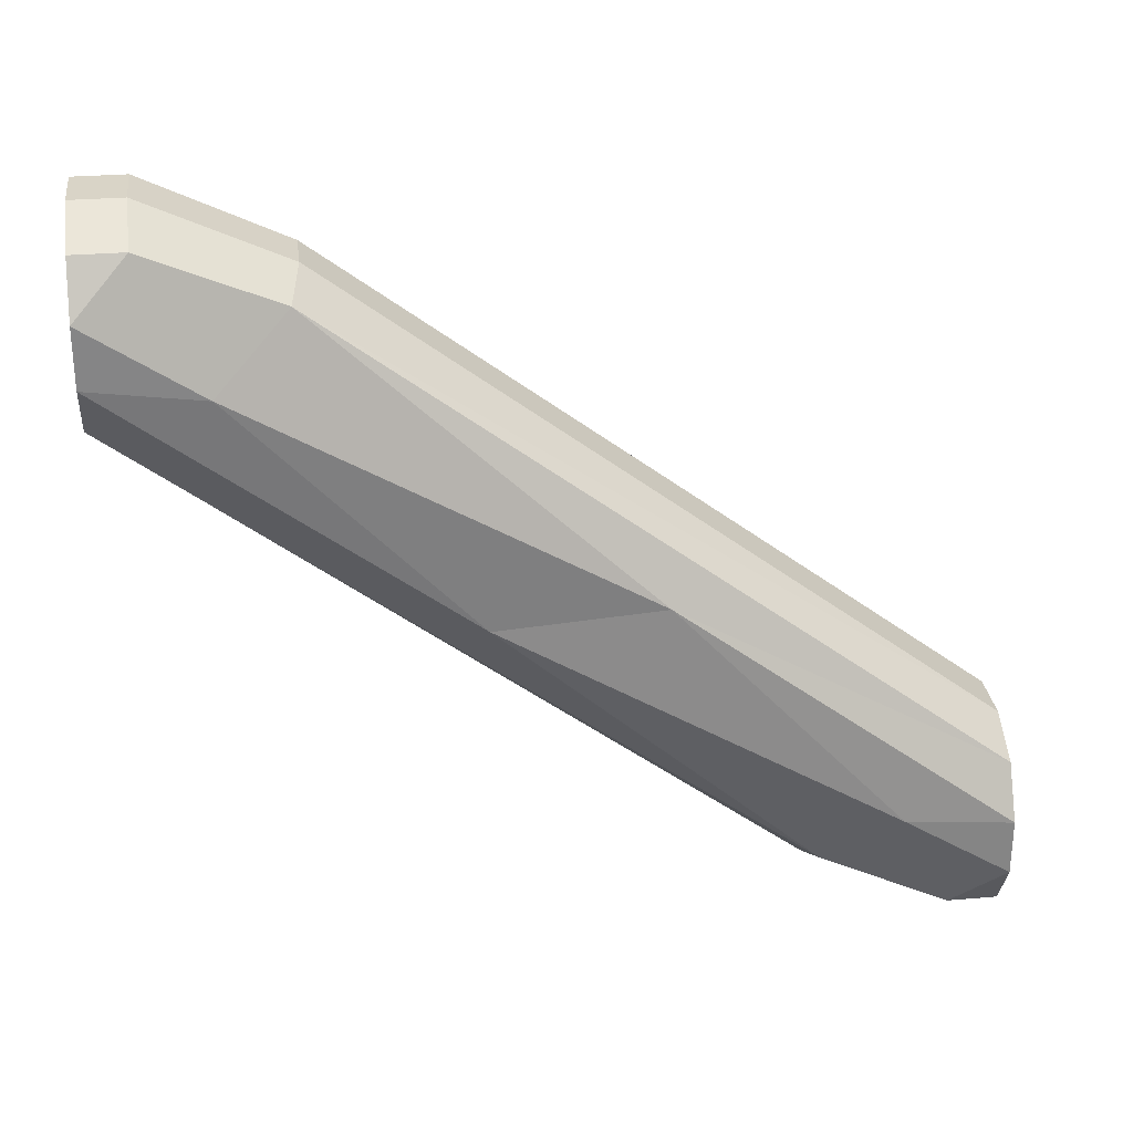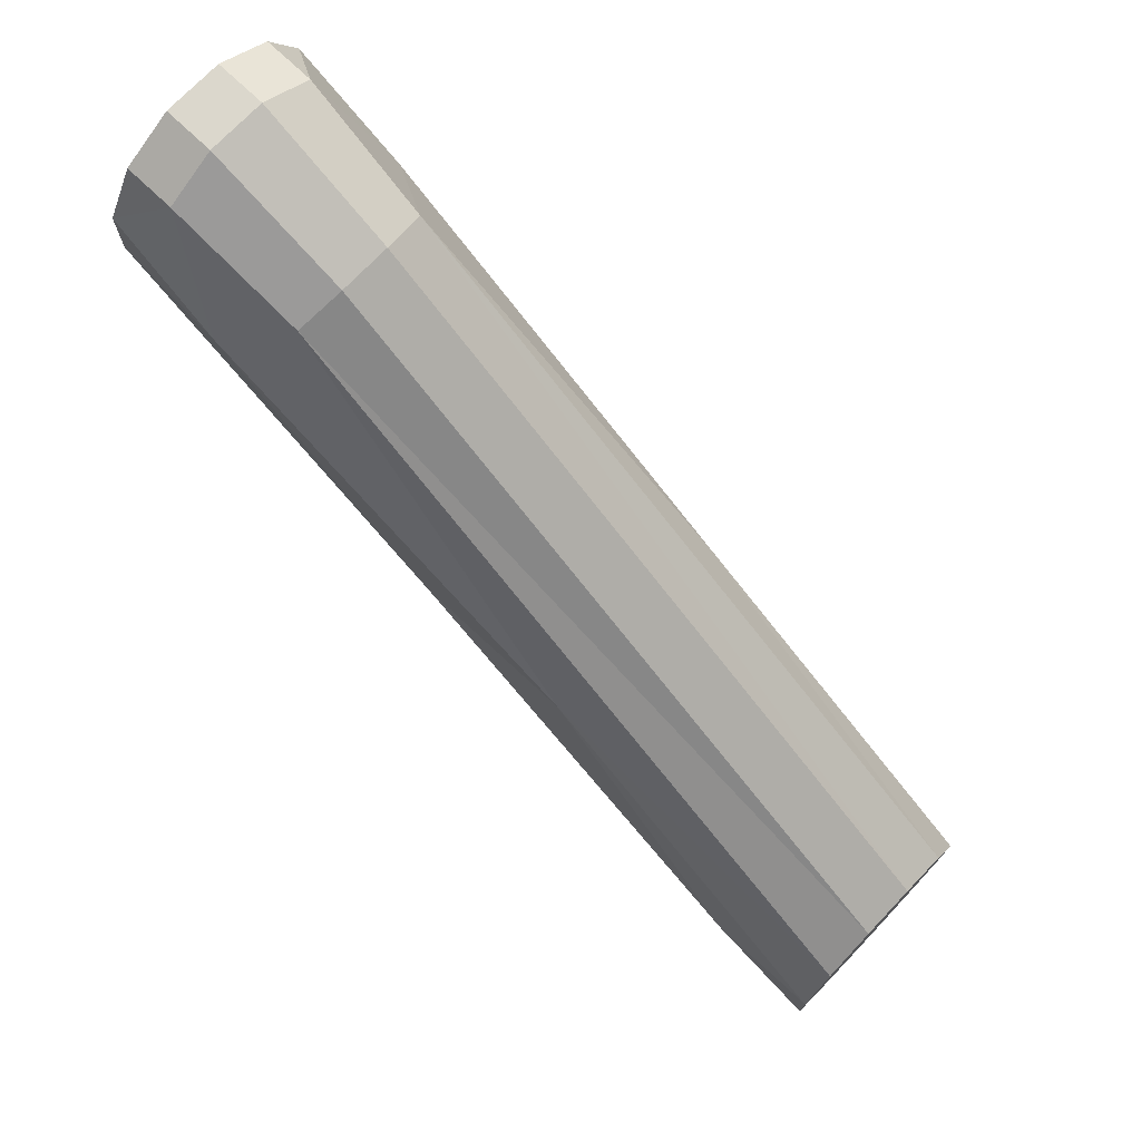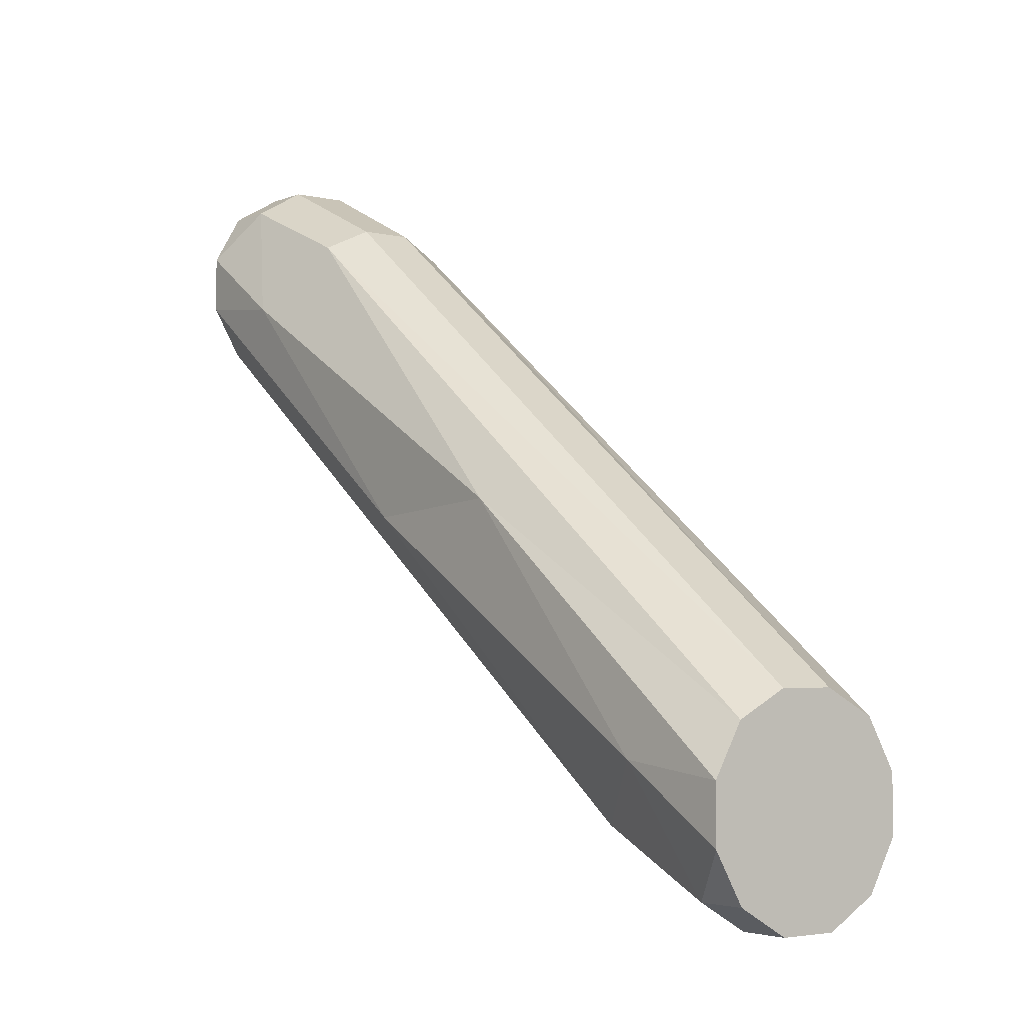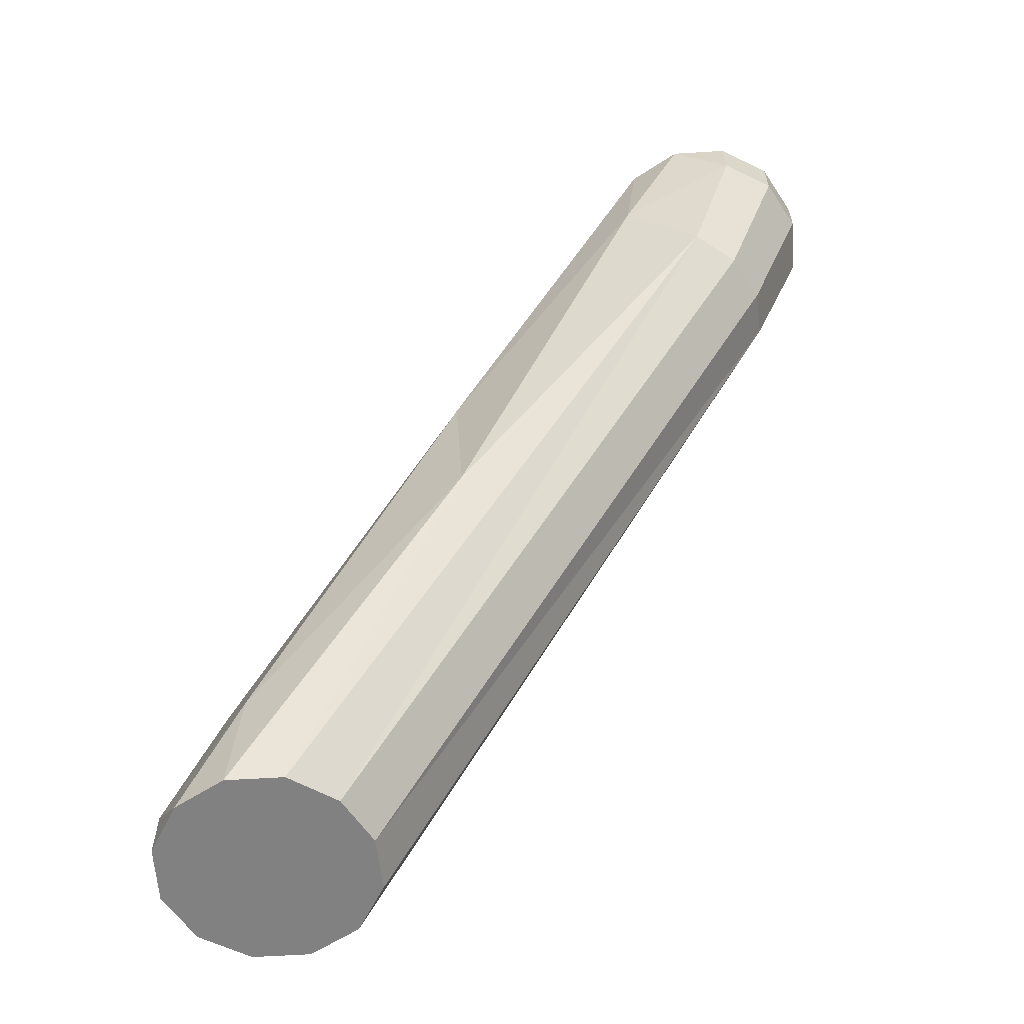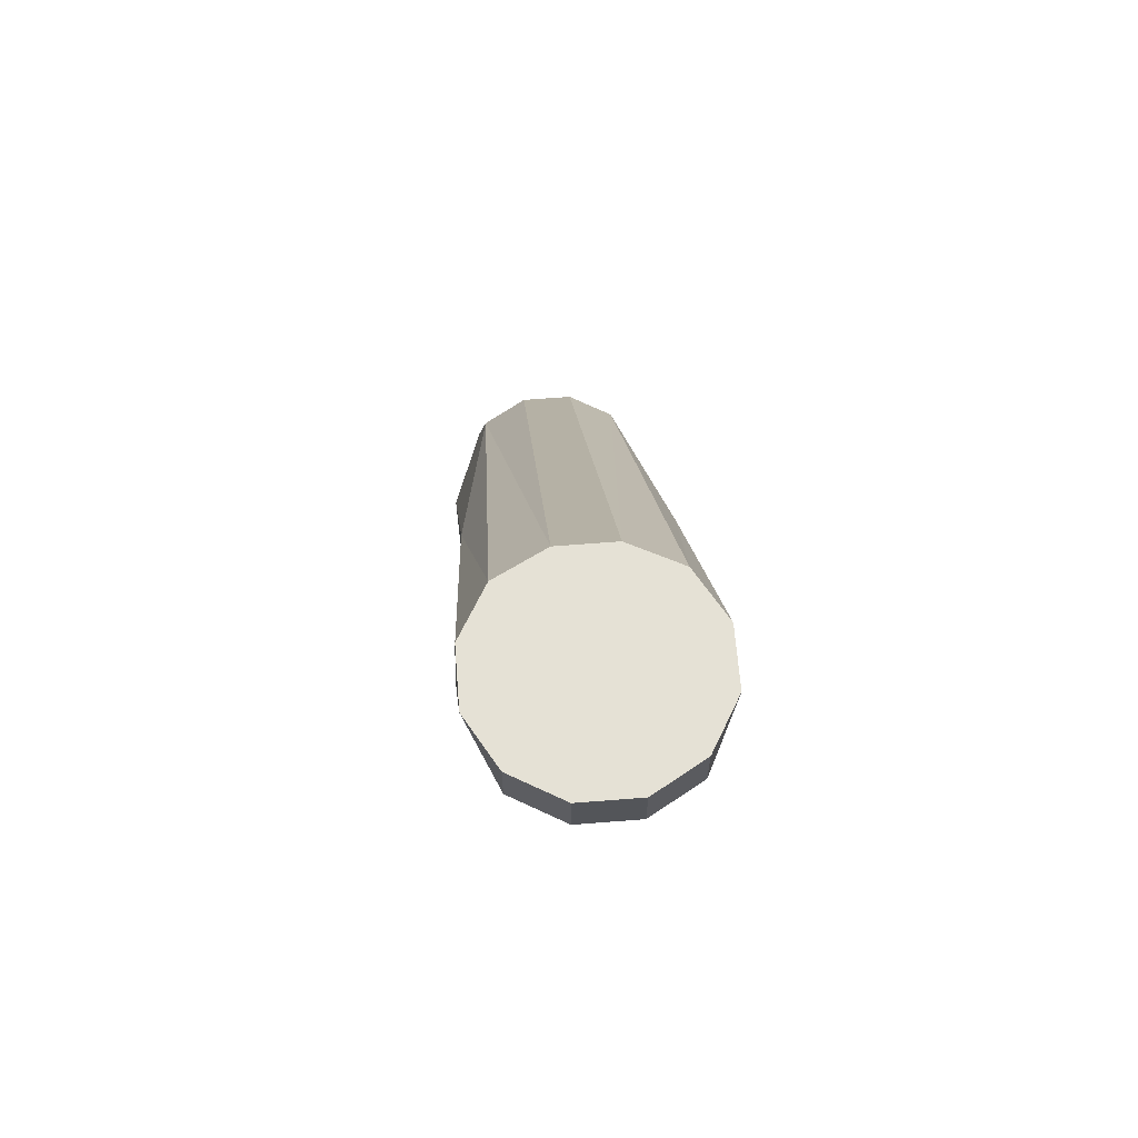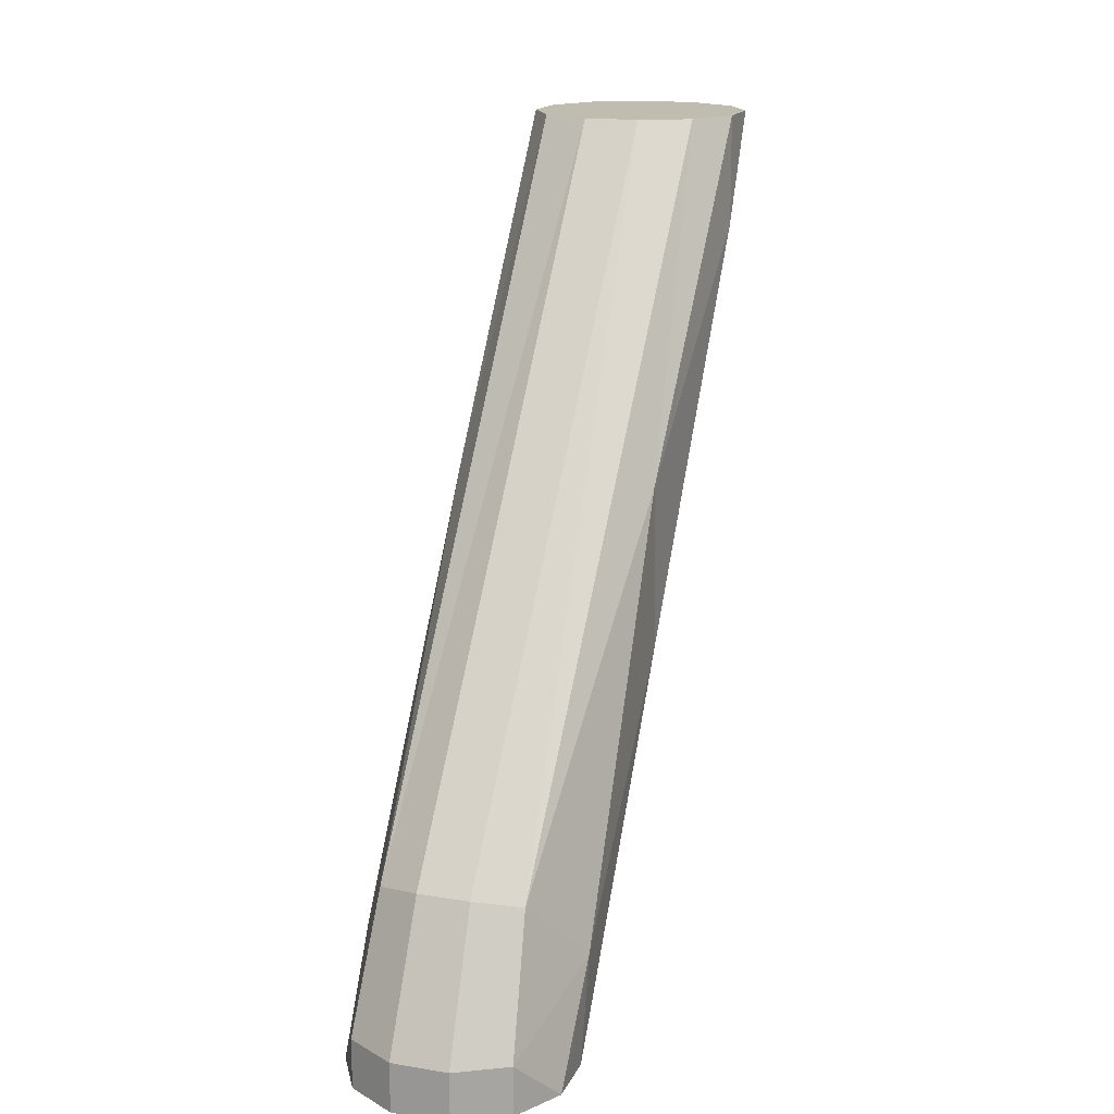
<metadata>
{"format":"obj","ext":"obj","renderer":"f3d","projection":"perspective","resolution":1024,"background":"white","views":[{"elev":28.5,"azim":-97.4,"up":"+Z"},{"elev":73.3,"azim":-46.4,"up":"+Z"},{"elev":-3.6,"azim":-37.7,"up":"+Z"},{"elev":-60.4,"azim":-56.4,"up":"+Y"},{"elev":65.0,"azim":-4.5,"up":"+Y"},{"elev":16.5,"azim":-161.4,"up":"+Y"}]}
</metadata>
<code>
o Cube_Cube.000
v 0.3863 -0.5 0.1036
v 0.2828 -0.5 0.2829
v 0.1009 -0.5 0.3767
v 0.2546 1.858 2.077
v 0.09326 1.826 2.155
v 0.1035 2.32 2.386
v 0.2828 2.32 2.283
v 0.2828 2.5 2.283
v -0.101 -0.5 0.3767
v -0.2829 -0.5 0.2829
v -0.3864 -0.5 0.1036
v 0.1035 2.5 2.386
v 0.1035 -0.5 -0.3863
v 0.2828 -0.5 -0.2828
v 0.3863 -0.5 -0.1035
v -0.1036 2.5 2.386
v -0.2829 2.32 2.283
v -0.1036 2.32 2.386
v -0.2829 2.5 2.283
v -0.3864 -0.5 -0.1035
v -0.2829 -0.5 -0.2828
v -0.1036 -0.5 -0.3863
v -0.1036 -0.32 -0.3863
v 0.09326 0.1736 -0.1551
v 0.1035 -0.32 -0.3863
v -0.09331 0.1736 -0.1551
v 0.1009 2.5 1.623
v 0.2828 -0.32 -0.2828
v -0.2547 1.858 2.077
v -0.09331 1.826 2.155
v -0.2829 -0.32 -0.2828
v -0.2547 0.1416 -0.07737
v -0.101 2.5 1.623
v 0.3863 2.5 2.104
v -0.2829 2.5 1.717
v 0.4 -0.1076 0.1512
v 0.3669 1.293 0.9804
v 0.3669 0.7073 1.02
v 0.2546 0.1416 -0.07737
v 0.4 2.108 1.849
v 0.3863 2.5 1.896
v 0.2828 2.5 1.717
v -0.3669 0.7073 1.02
v -0.3669 1.293 0.9804
v -0.4 -0.1076 0.1512
v -0.4 2.108 1.849
v -0.3864 2.5 1.896
v -0.3864 2.5 2.104
f 1 2 3
f 3 4 5
f 6 7 8
f 9 10 11
f 6 8 12
f 13 14 3
f 14 15 3
f 16 17 18
f 16 19 17
f 20 9 11
f 15 1 3
f 20 21 9
f 3 9 22
f 5 7 6
f 23 24 25
f 25 22 23
f 26 27 24
f 12 8 27
f 24 28 25
f 21 22 9
f 9 29 10
f 25 13 22
f 5 18 30
f 18 12 16
f 30 3 5
f 3 2 4
f 26 31 32
f 26 33 27
f 8 34 27
f 33 32 35
f 15 28 36
f 37 38 36
f 36 39 37
f 40 41 34
f 36 1 15
f 34 7 40
f 37 42 41
f 40 4 38
f 38 2 1
f 25 14 13
f 27 39 24
f 5 4 7
f 43 44 45
f 46 47 44
f 43 10 29
f 44 35 32
f 45 11 43
f 20 31 21
f 45 32 31
f 48 17 19
f 46 29 17
f 23 26 24
f 23 21 31
f 30 17 29
f 22 13 3
f 34 41 27
f 41 42 27
f 27 33 16
f 33 35 47
f 48 33 47
f 48 19 33
f 19 16 33
f 16 12 27
f 24 39 28
f 9 30 29
f 5 6 18
f 18 6 12
f 30 9 3
f 26 23 31
f 33 26 32
f 15 14 28
f 37 40 38
f 36 28 39
f 40 37 41
f 36 38 1
f 34 8 7
f 37 39 42
f 40 7 4
f 38 4 2
f 25 28 14
f 27 42 39
f 43 46 44
f 46 48 47
f 43 11 10
f 44 47 35
f 45 20 11
f 20 45 31
f 45 44 32
f 48 46 17
f 46 43 29
f 23 22 21
f 30 18 17

</code>
